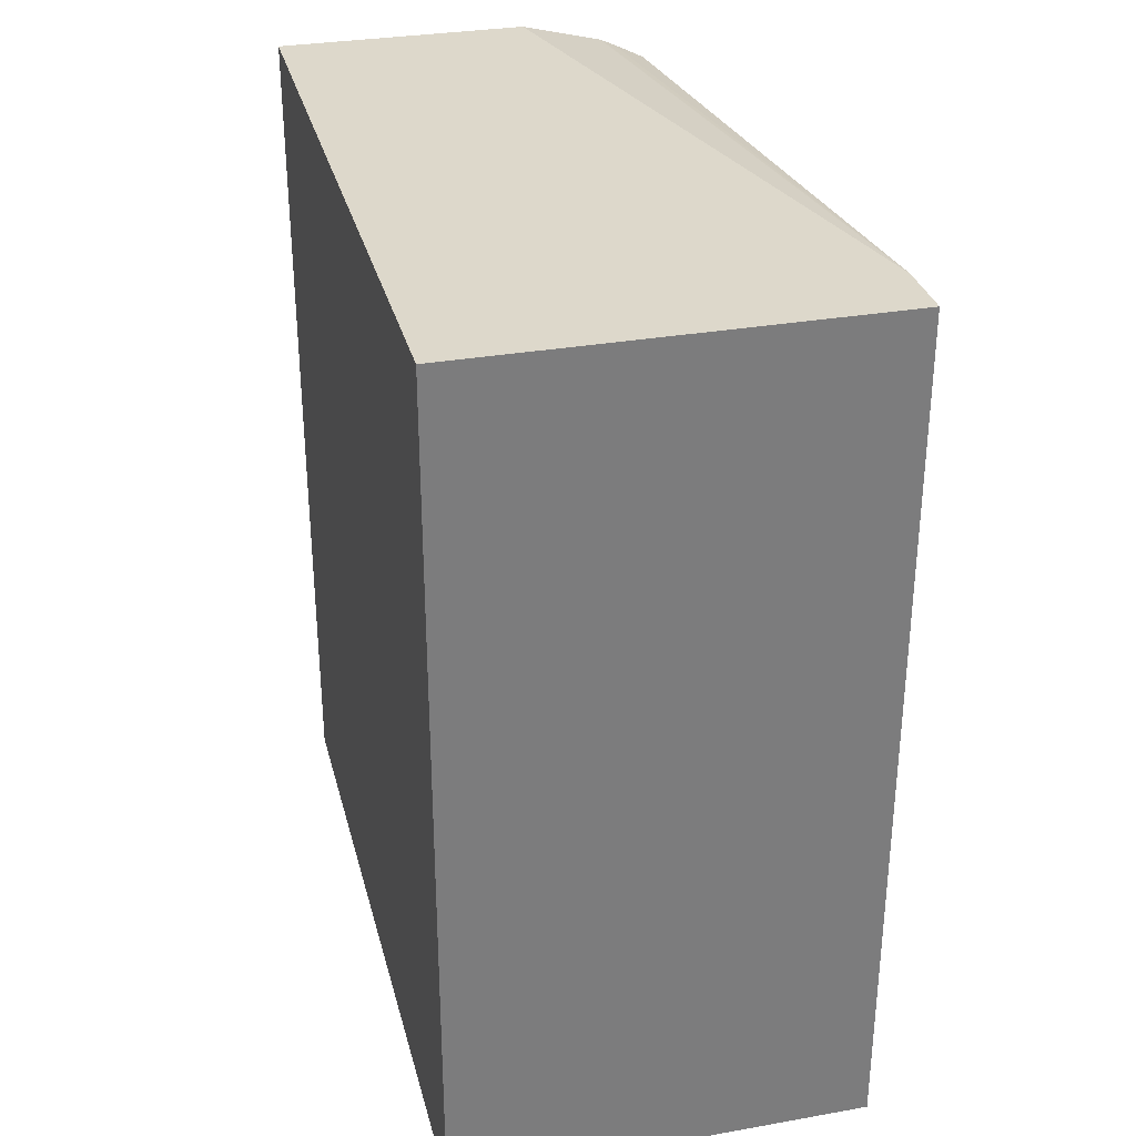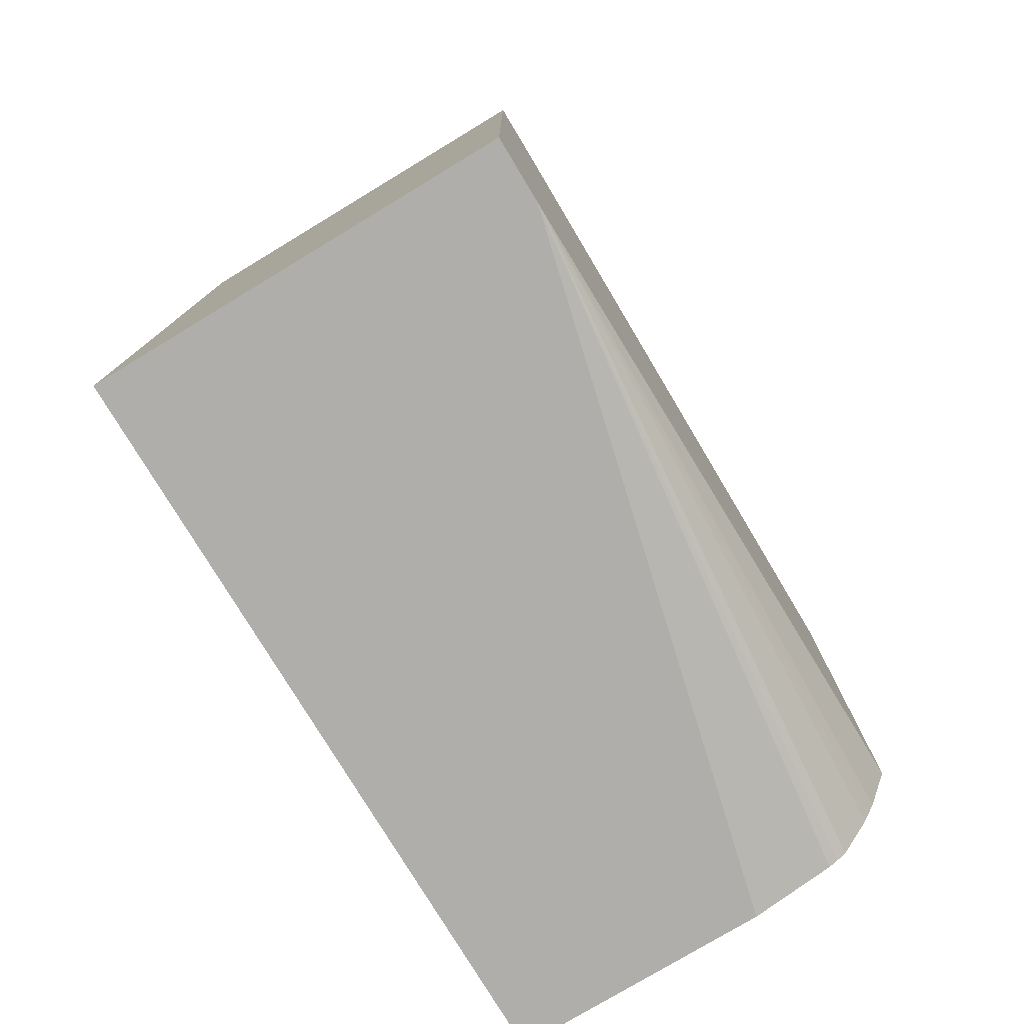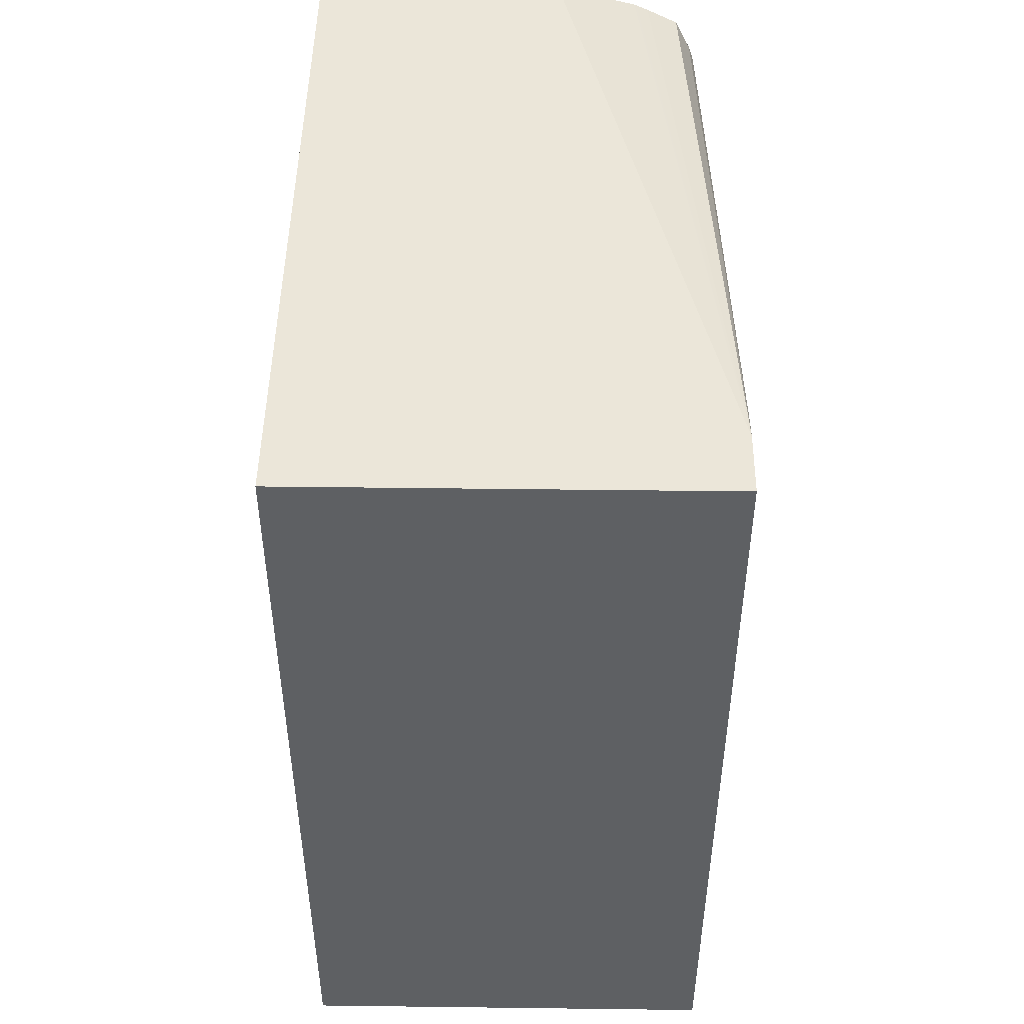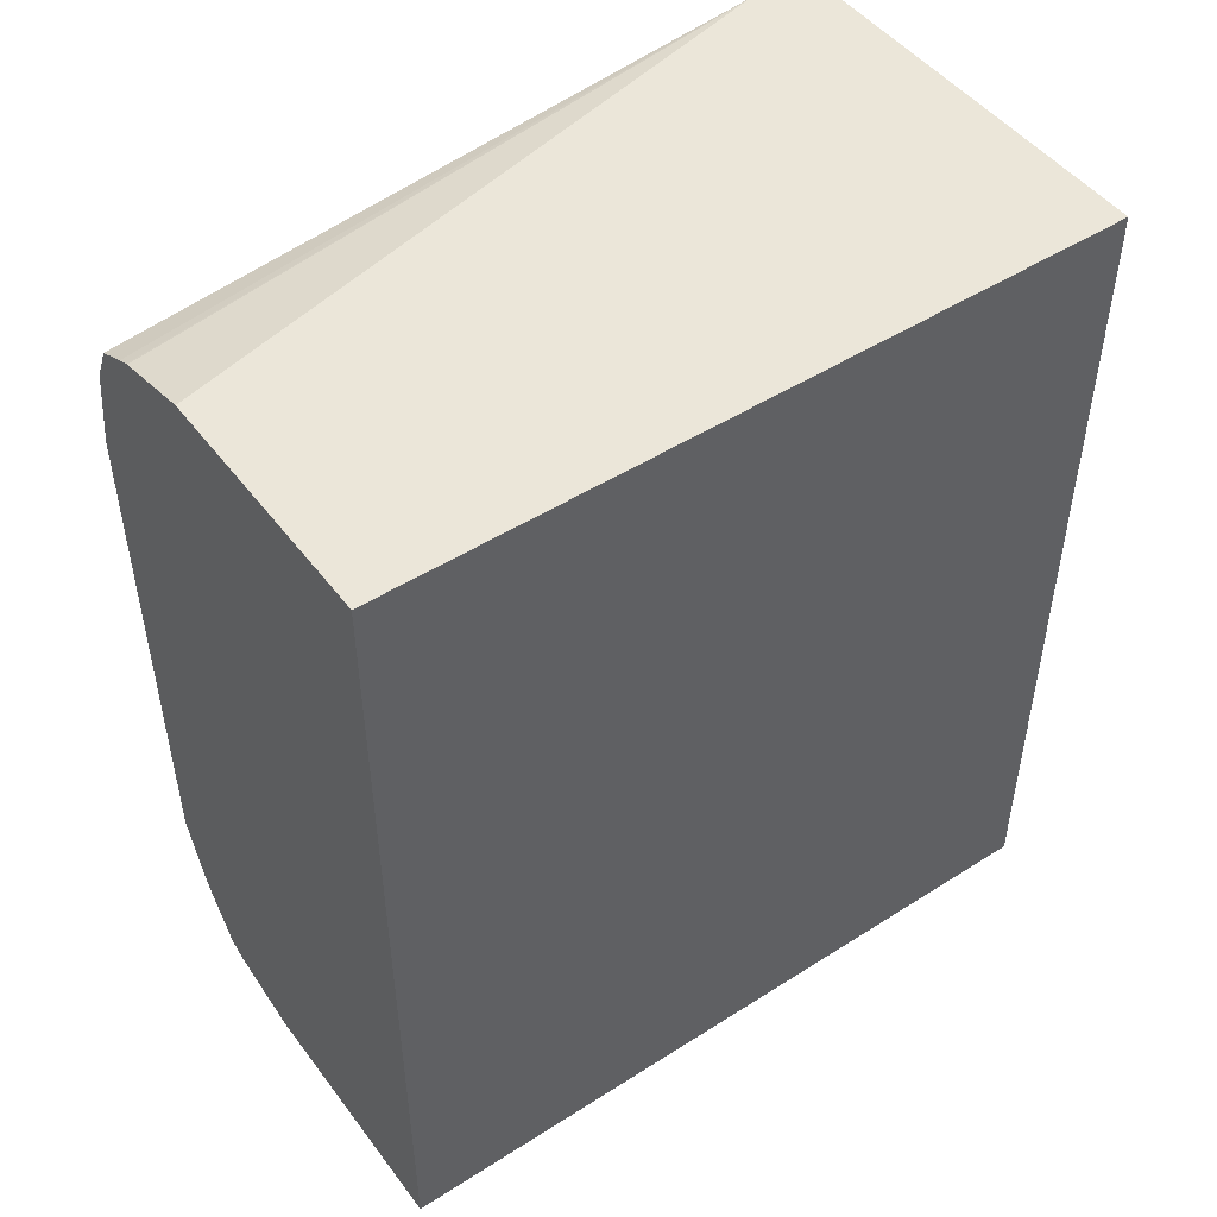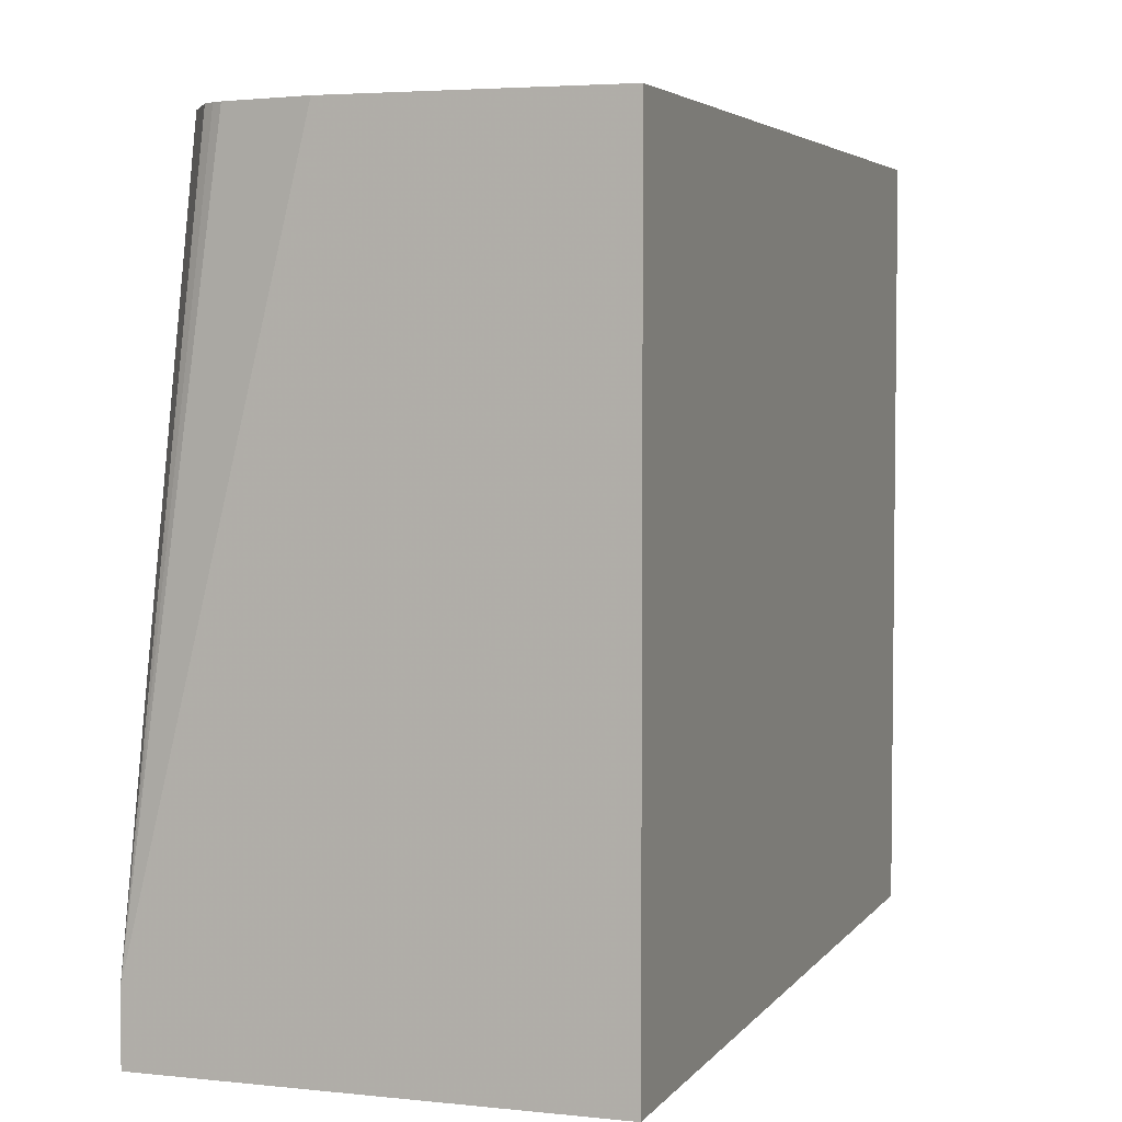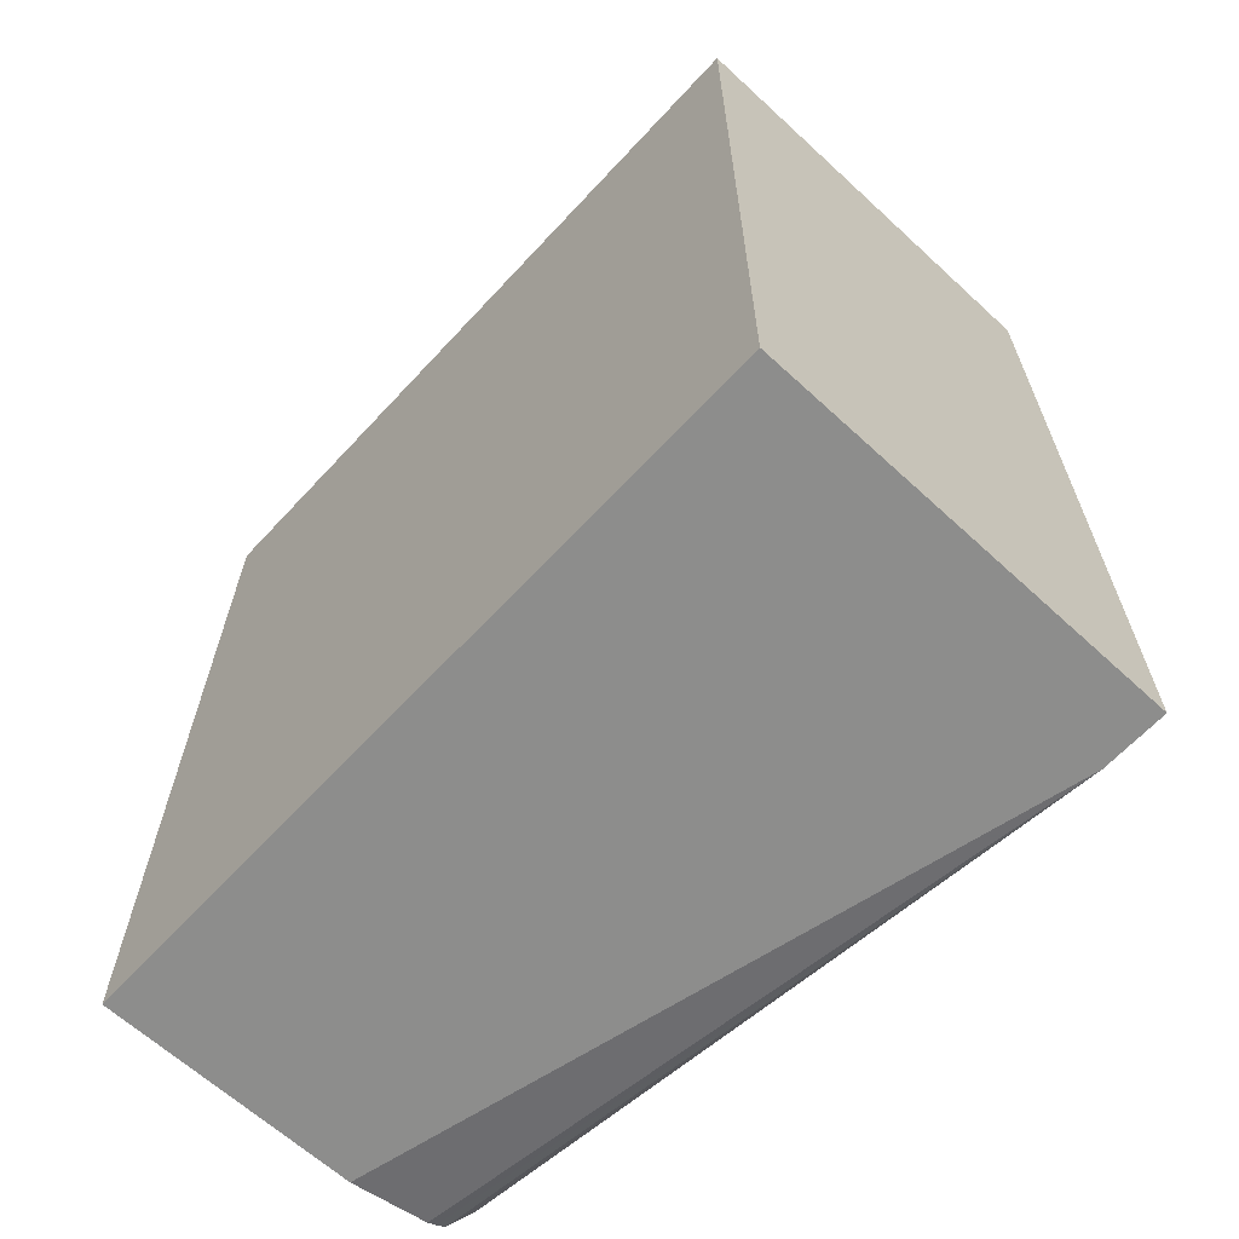
<metadata>
{"format":"obj","ext":"obj","renderer":"f3d","projection":"perspective","resolution":1024,"background":"white","views":[{"elev":31.5,"azim":166.0,"up":"+Y"},{"elev":-77.7,"azim":-148.9,"up":"+Y"},{"elev":47.4,"azim":-179.2,"up":"+Y"},{"elev":48.3,"azim":54.6,"up":"+Y"},{"elev":4.2,"azim":19.1,"up":"+Z"},{"elev":-64.5,"azim":137.2,"up":"+Y"}]}
</metadata>
<code>
v 0.1496 -0.09407 -0.07047
v 0.1496 -0.09407 0.0911
v 0.05787 -0.09407 -0.07047
v 0.1496 0.09407 -0.07047
v 0.09408 -0.09407 0.0911
v 0.1496 0.09407 0.0911
v 0.05787 -0.09407 -0.05644
v 0.05787 0.09407 -0.07047
v 0.07624 -0.0901 0.0911
v 0.09408 0.09407 0.0911
v 0.07427 -0.08912 0.0911
v 0.07217 -0.08789 0.0911
v 0.06572 -0.07822 0.0911
v 0.06424 -0.07525 0.0911
v 0.06277 -0.07229 0.0911
v 0.05793 -0.05939 0.0911
v 0.05787 -0.08737 -0.03619
v 0.05787 0.09407 -0.05644
v 0.07596 0.08954 0.0911
v 0.05787 -0.02022 0.0007254
v 0.05787 -0.04112 -0.003451
v 0.05787 -0.04512 -0.005048
v 0.05787 -0.07503 -0.02256
v 0.05787 -0.08417 -0.03194
v 0.05793 0.05643 0.0911
v 0.05787 0.09264 -0.04932
v 0.06237 0.07768 0.0911
v 0.06586 0.08466 0.0911
v 0.07282 0.08814 0.0911
v 0.07543 0.08932 0.0911
v 0.05787 0.01952 0.0007254
v 0.06124 0.07413 0.0911
v 0.05787 0.09008 -0.04162
v 0.05787 0.08921 -0.03904
v 0.05787 0.08306 -0.0298
v 0.05787 0.07383 -0.02365
v 0.05787 0.04774 -0.008687
v 0.05787 0.03435 -0.00285
v 0.06139 0.07475 0.0911
v 0.06156 0.07525 0.0911
f 16 20 21
f 7 12 13
f 10 18 19
f 7 16 17
f 7 15 16
f 7 14 15
f 7 13 14
f 4 10 6
f 7 9 11
f 5 9 7
f 4 18 10
f 4 8 18
f 3 18 8
f 16 21 22
f 3 26 18
f 7 11 12
f 16 22 23
f 25 26 33
f 16 24 17
f 3 33 26
f 26 32 39
f 25 38 31
f 25 37 38
f 25 36 37
f 25 35 36
f 25 34 35
f 16 23 24
f 25 33 34
f 18 30 19
f 18 29 30
f 18 28 29
f 18 27 28
f 18 26 27
f 16 31 20
f 16 25 31
f 25 32 26
f 3 34 33
f 2 27 40
f 3 36 35
f 2 40 39
f 2 28 27
f 2 29 28
f 2 30 29
f 2 19 30
f 2 10 19
f 2 6 10
f 1 6 2
f 1 4 6
f 1 8 4
f 1 3 8
f 1 7 3
f 1 5 7
f 1 2 5
f 26 39 40
f 2 39 32
f 2 32 25
f 2 25 16
f 2 16 15
f 3 37 36
f 3 38 37
f 3 31 38
f 3 20 31
f 3 21 20
f 3 22 21
f 3 23 22
f 3 35 34
f 3 24 23
f 3 7 17
f 2 9 5
f 2 11 9
f 2 12 11
f 2 13 12
f 2 14 13
f 2 15 14
f 3 17 24
f 26 40 27

</code>
